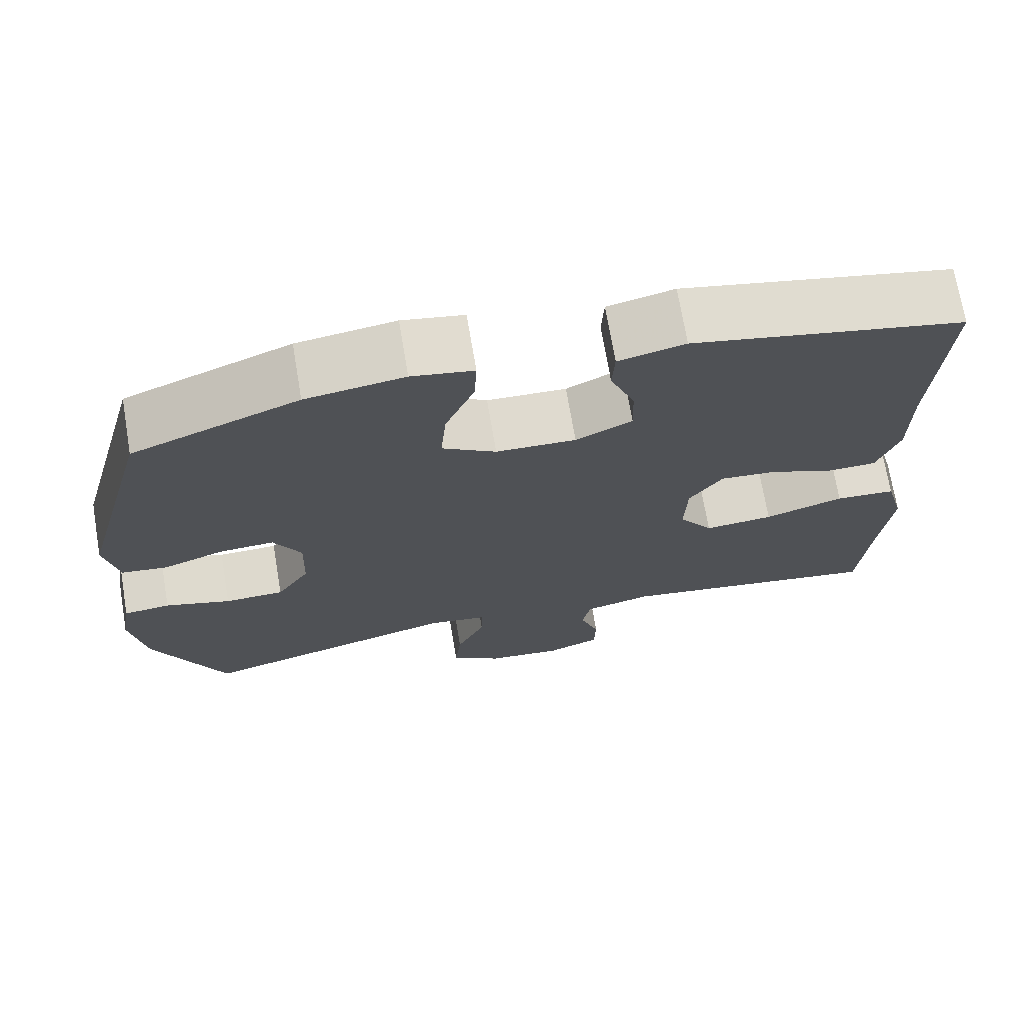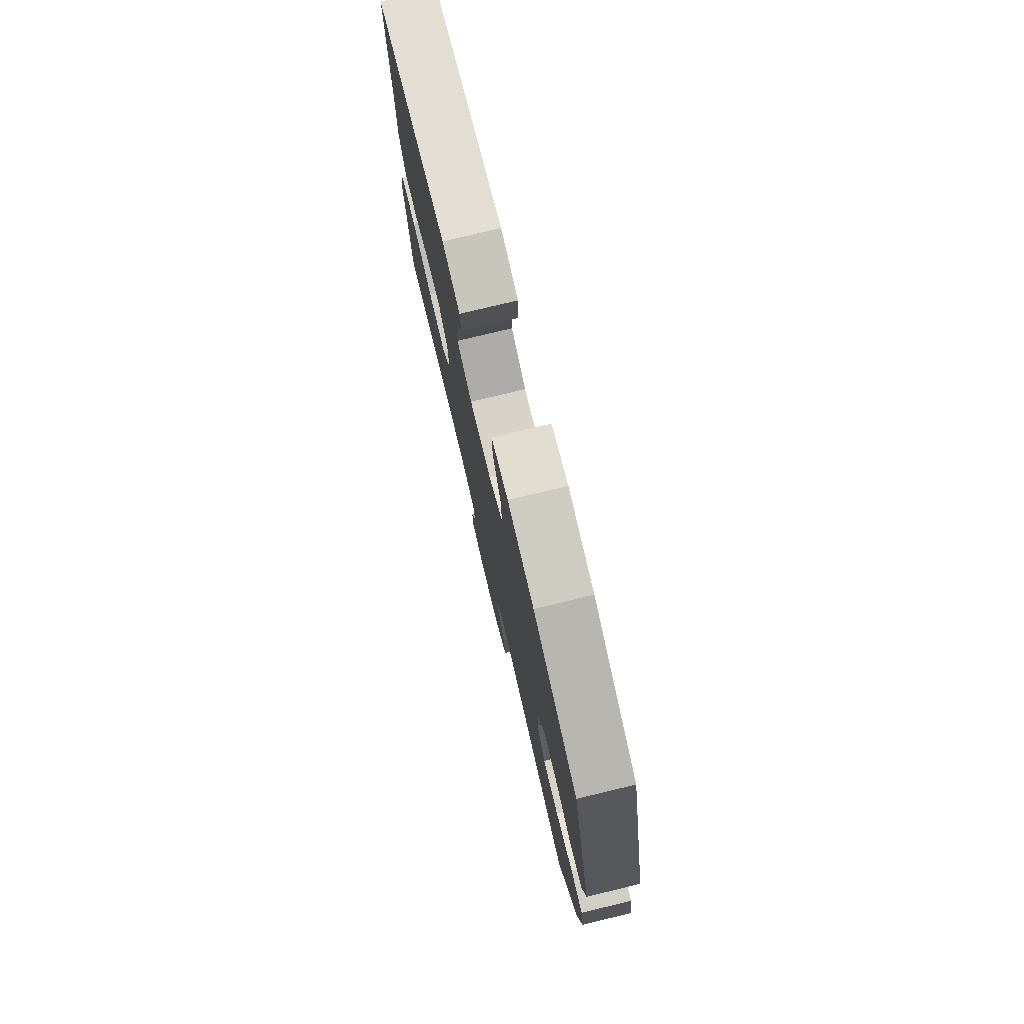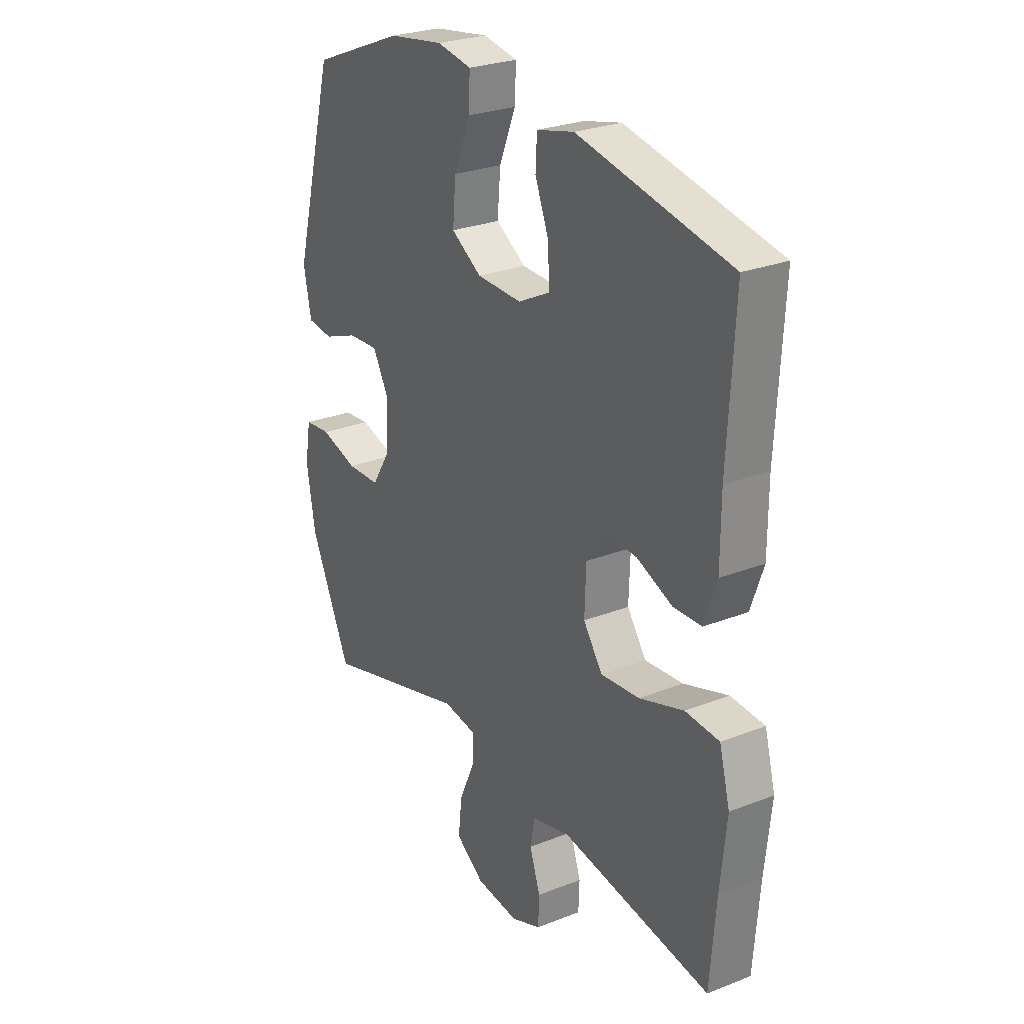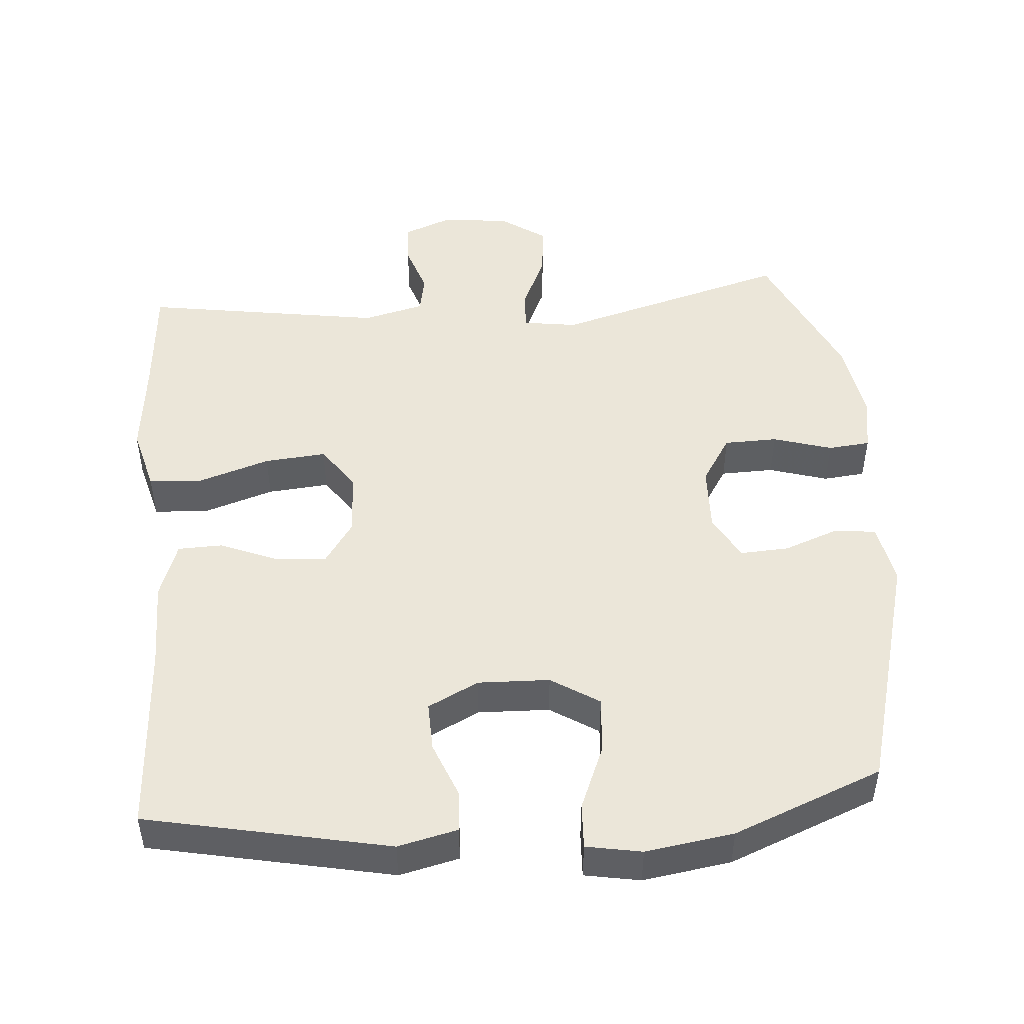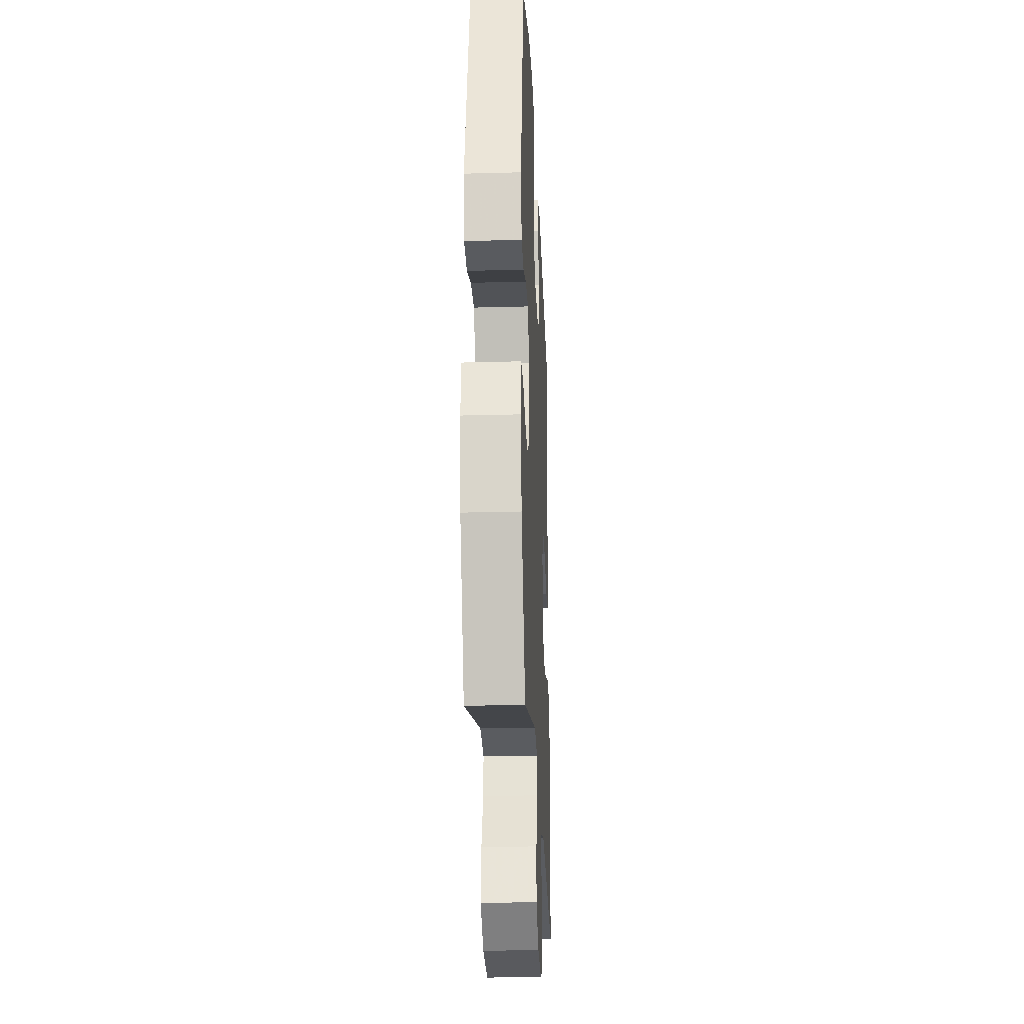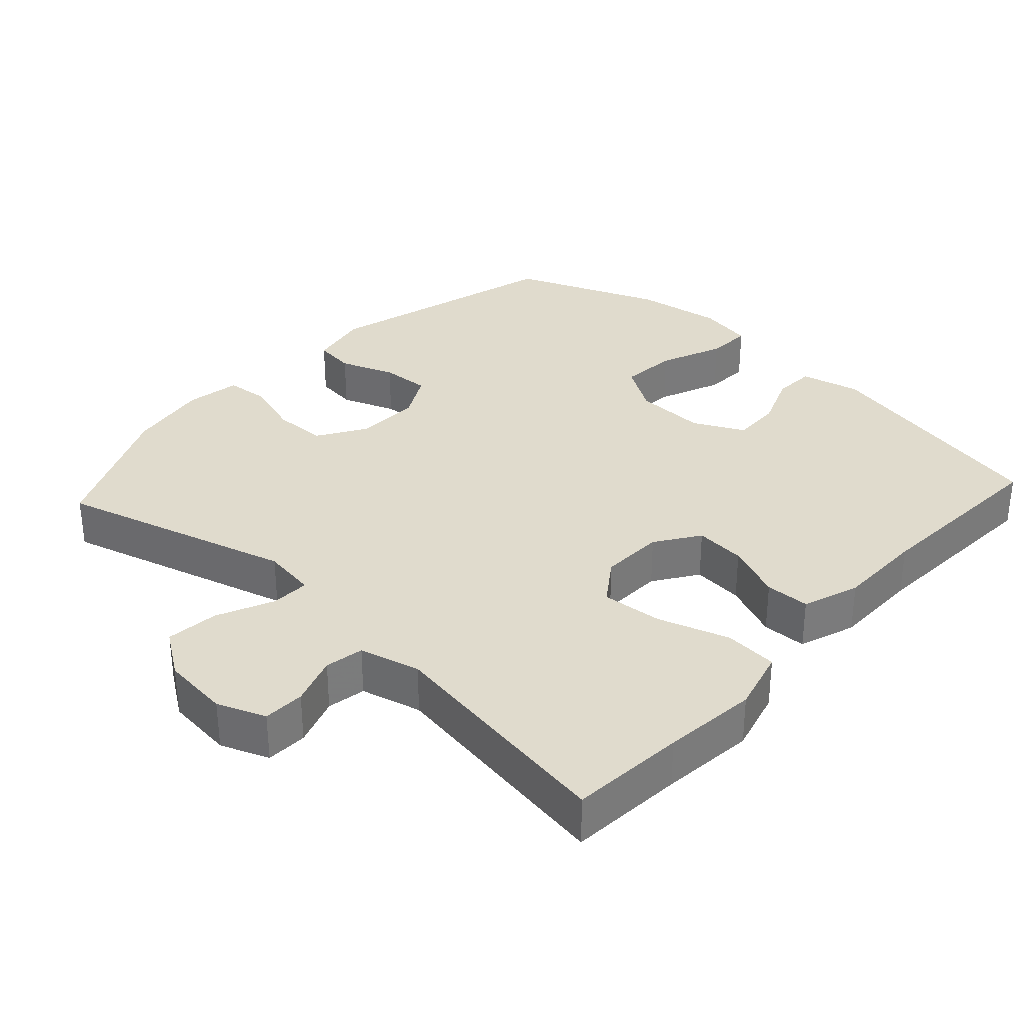
<metadata>
{"format":"obj","ext":"obj","renderer":"f3d","projection":"perspective","resolution":1024,"background":"white","views":[{"elev":71.3,"azim":170.4,"up":"+Z"},{"elev":77.4,"azim":76.5,"up":"+Z"},{"elev":26.6,"azim":-121.6,"up":"+Z"},{"elev":48.3,"azim":-4.4,"up":"+Y"},{"elev":-25.4,"azim":92.5,"up":"+Z"},{"elev":33.2,"azim":-137.4,"up":"+Y"}]}
</metadata>
<code>
v -0.5 0.07 0.5
v -0.158 0.07 0.57
v -0.074 0.07 0.55
v -0.071 0.07 0.491
v -0.102 0.07 0.413
v -0.104 0.07 0.344
v -0.033 0.07 0.308
v 0.068 0.07 0.311
v 0.136 0.07 0.354
v 0.129 0.07 0.435
v 0.092 0.07 0.525
v 0.089 0.07 0.589
v 0.167 0.07 0.603
v 0.291 0.07 0.584
v 0.5 0.07 0.5
v 0.592 0.07 0.159
v 0.575 0.07 0.073
v 0.517 0.07 0.066
v 0.44 0.07 0.095
v 0.371 0.07 0.099
v 0.336 0.07 0.035
v 0.339 0.07 -0.058
v 0.381 0.07 -0.125
v 0.456 0.07 -0.127
v 0.539 0.07 -0.102
v 0.598 0.07 -0.108
v 0.611 0.07 -0.185
v 0.592 0.07 -0.3
v 0.5 0.07 -0.5
v 0.17 0.07 -0.406
v 0.094 0.07 -0.417
v 0.096 0.07 -0.472
v 0.132 0.07 -0.552
v 0.14 0.07 -0.627
v 0.076 0.07 -0.671
v -0.02 0.07 -0.681
v -0.088 0.07 -0.654
v -0.09 0.07 -0.595
v -0.066 0.07 -0.525
v -0.076 0.07 -0.47
v -0.162 0.07 -0.448
v -0.5 0.07 -0.5
v -0.513 0.07 -0.336
v -0.527 0.07 -0.202
v -0.503 0.07 -0.113
v -0.427 0.07 -0.108
v -0.327 0.07 -0.141
v -0.24 0.07 -0.149
v -0.197 0.07 -0.088
v -0.2 0.07 0.002
v -0.242 0.07 0.064
v -0.314 0.07 0.058
v -0.394 0.07 0.025
v -0.457 0.07 0.027
v -0.485 0.07 0.107
v -0.485 0.07 0.231
v -0.5 0 0.5
v -0.158 0 0.57
v -0.074 0 0.55
v -0.071 0 0.491
v -0.102 0 0.413
v -0.104 0 0.344
v -0.033 0 0.308
v 0.068 0 0.311
v 0.136 0 0.354
v 0.129 0 0.435
v 0.092 0 0.525
v 0.089 0 0.589
v 0.167 0 0.603
v 0.291 0 0.584
v 0.5 0 0.5
v 0.592 0 0.159
v 0.575 0 0.073
v 0.517 0 0.066
v 0.44 0 0.095
v 0.371 0 0.099
v 0.336 0 0.035
v 0.339 0 -0.058
v 0.381 0 -0.125
v 0.456 0 -0.127
v 0.539 0 -0.102
v 0.598 0 -0.108
v 0.611 0 -0.185
v 0.592 0 -0.3
v 0.5 0 -0.5
v 0.17 0 -0.406
v 0.094 0 -0.417
v 0.096 0 -0.472
v 0.132 0 -0.552
v 0.14 0 -0.627
v 0.076 0 -0.671
v -0.02 0 -0.681
v -0.088 0 -0.654
v -0.09 0 -0.595
v -0.066 0 -0.525
v -0.076 0 -0.47
v -0.162 0 -0.448
v -0.5 0 -0.5
v -0.513 0 -0.336
v -0.527 0 -0.202
v -0.503 0 -0.113
v -0.427 0 -0.108
v -0.327 0 -0.141
v -0.24 0 -0.149
v -0.197 0 -0.088
v -0.2 0 0.002
v -0.242 0 0.064
v -0.314 0 0.058
v -0.394 0 0.025
v -0.457 0 0.027
v -0.485 0 0.107
v -0.485 0 0.231
f 53 54 55 56
f 52 53 56 1
f 51 52 1 2
f 50 51 2 3
f 44 45 46 47
f 43 44 47 48
f 41 42 43 48
f 40 41 48 49
f 36 37 38 39
f 36 39 40
f 35 36 40
f 32 33 34 35
f 31 32 35 40
f 27 28 29 30
f 27 30 31
f 24 25 26 27
f 23 24 27 31
f 22 23 31 40
f 16 17 18 19
f 16 19 20
f 15 16 20
f 14 15 20 21
f 10 11 12 13
f 9 10 13 14
f 3 4 5
f 50 3 5
f 50 5 6
f 49 50 6 7
f 40 49 7 8
f 22 40 8 9
f 9 14 21 22
f 112 111 110 109
f 57 112 109 108
f 58 57 108 107
f 59 58 107 106
f 103 102 101 100
f 104 103 100 99
f 104 99 98 97
f 105 104 97 96
f 95 94 93 92
f 96 95 92
f 96 92 91
f 91 90 89 88
f 96 91 88 87
f 86 85 84 83
f 87 86 83
f 83 82 81 80
f 87 83 80 79
f 96 87 79 78
f 75 74 73 72
f 76 75 72
f 76 72 71
f 77 76 71 70
f 69 68 67 66
f 70 69 66 65
f 61 60 59
f 61 59 106
f 62 61 106
f 63 62 106 105
f 64 63 105 96
f 65 64 96 78
f 78 77 70 65
f 1 57 58 2
f 2 58 59 3
f 3 59 60 4
f 4 60 61 5
f 5 61 62 6
f 6 62 63 7
f 7 63 64 8
f 8 64 65 9
f 9 65 66 10
f 10 66 67 11
f 11 67 68 12
f 12 68 69 13
f 13 69 70 14
f 14 70 71 15
f 15 71 72 16
f 16 72 73 17
f 17 73 74 18
f 18 74 75 19
f 19 75 76 20
f 20 76 77 21
f 21 77 78 22
f 22 78 79 23
f 23 79 80 24
f 24 80 81 25
f 25 81 82 26
f 26 82 83 27
f 27 83 84 28
f 28 84 85 29
f 29 85 86 30
f 30 86 87 31
f 31 87 88 32
f 32 88 89 33
f 33 89 90 34
f 34 90 91 35
f 35 91 92 36
f 36 92 93 37
f 37 93 94 38
f 38 94 95 39
f 39 95 96 40
f 40 96 97 41
f 41 97 98 42
f 42 98 99 43
f 43 99 100 44
f 44 100 101 45
f 45 101 102 46
f 46 102 103 47
f 47 103 104 48
f 48 104 105 49
f 49 105 106 50
f 50 106 107 51
f 51 107 108 52
f 52 108 109 53
f 53 109 110 54
f 54 110 111 55
f 55 111 112 56
f 56 112 57 1

</code>
